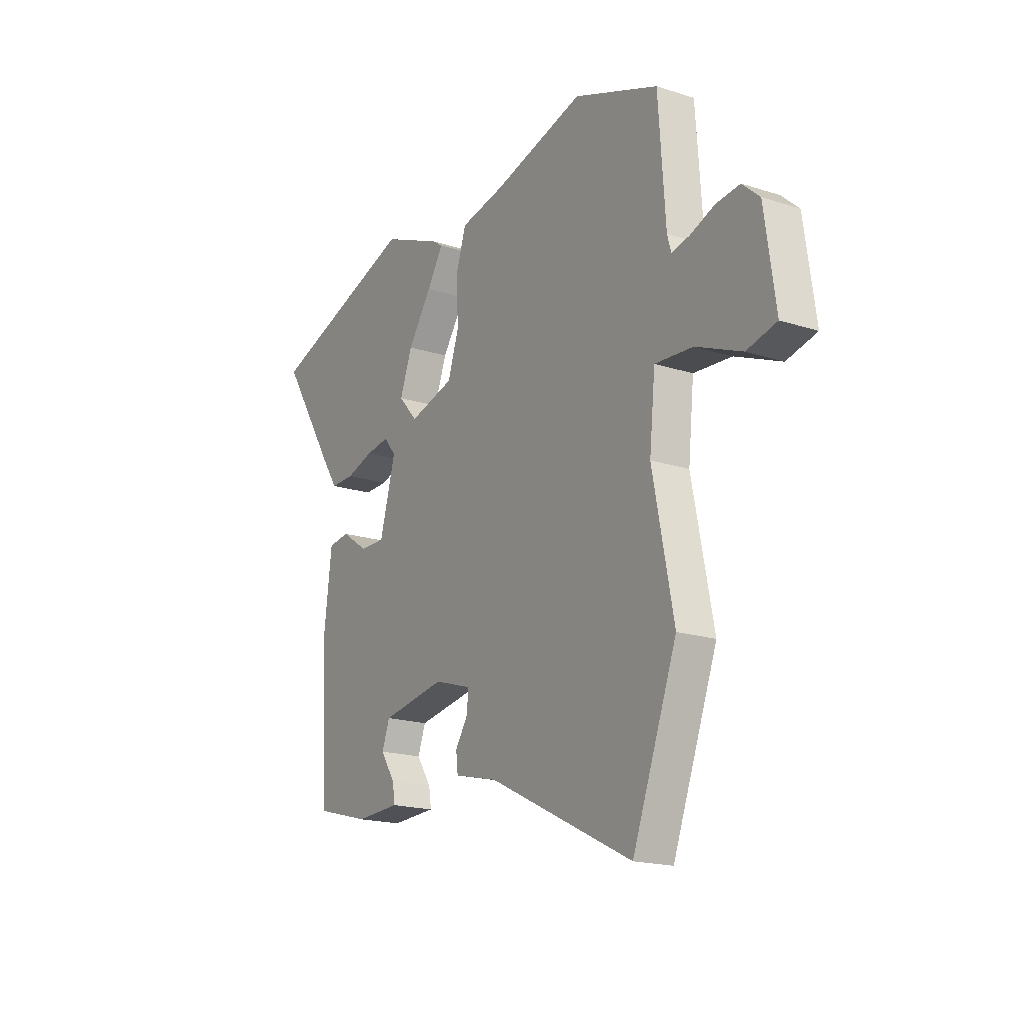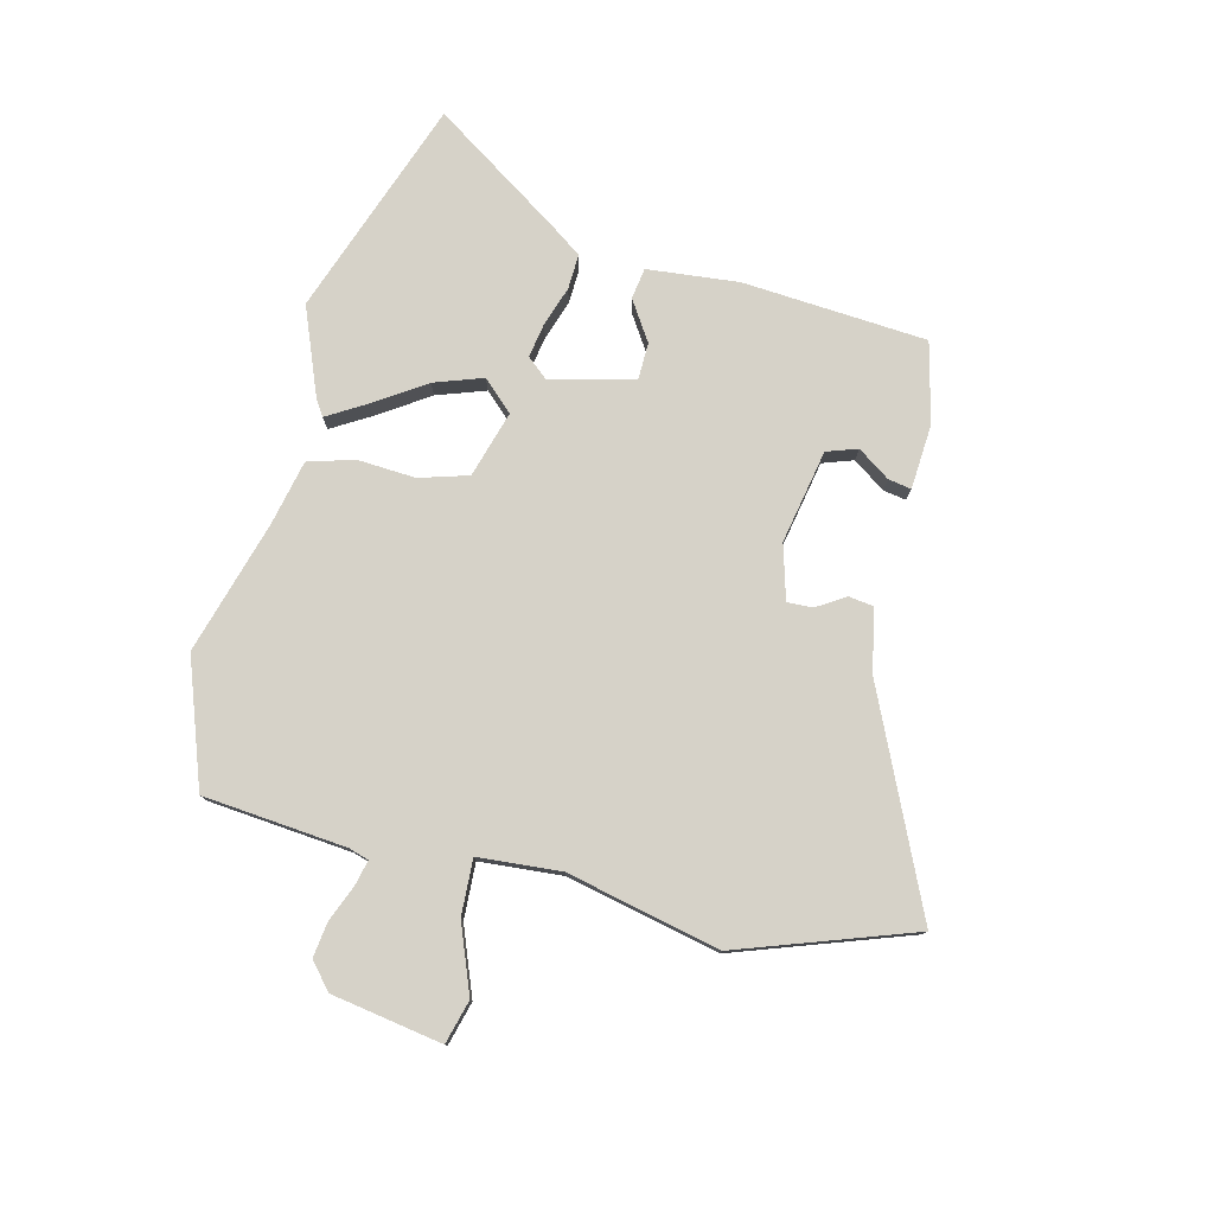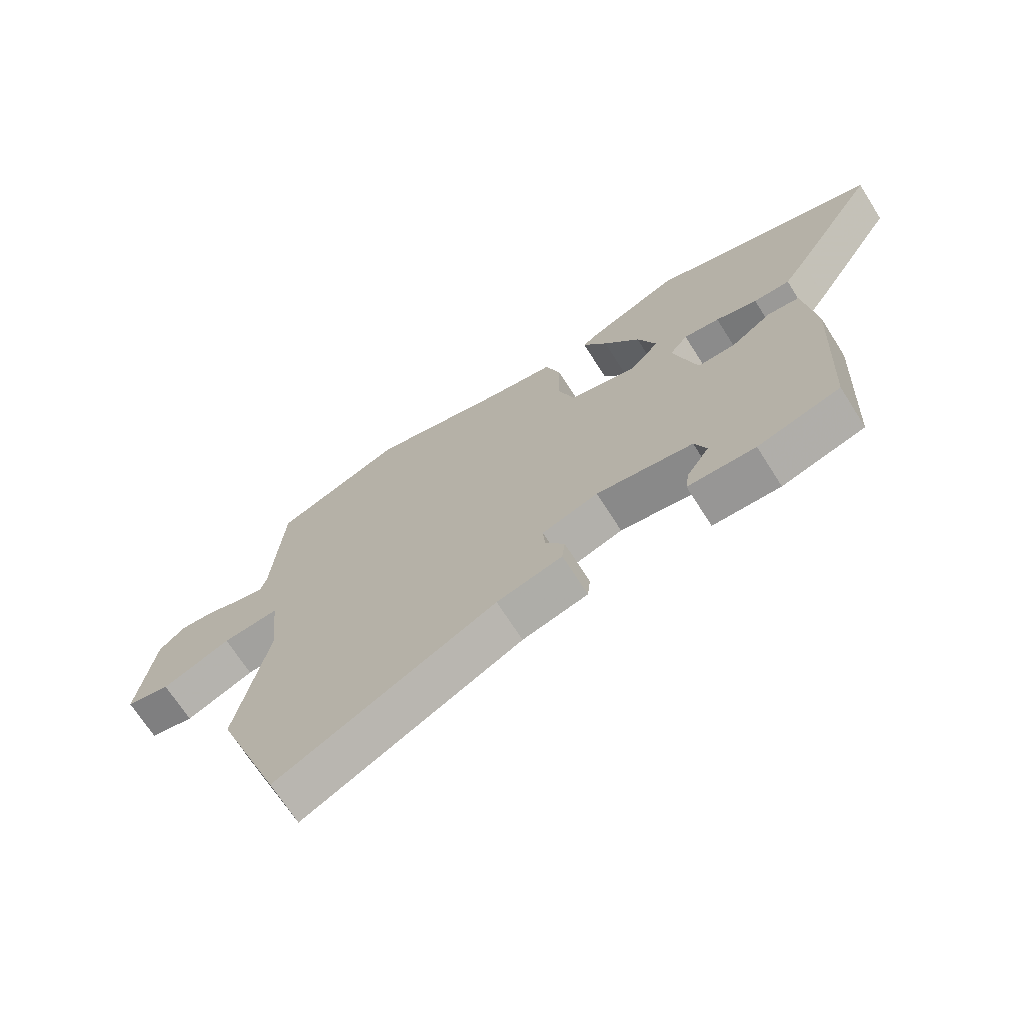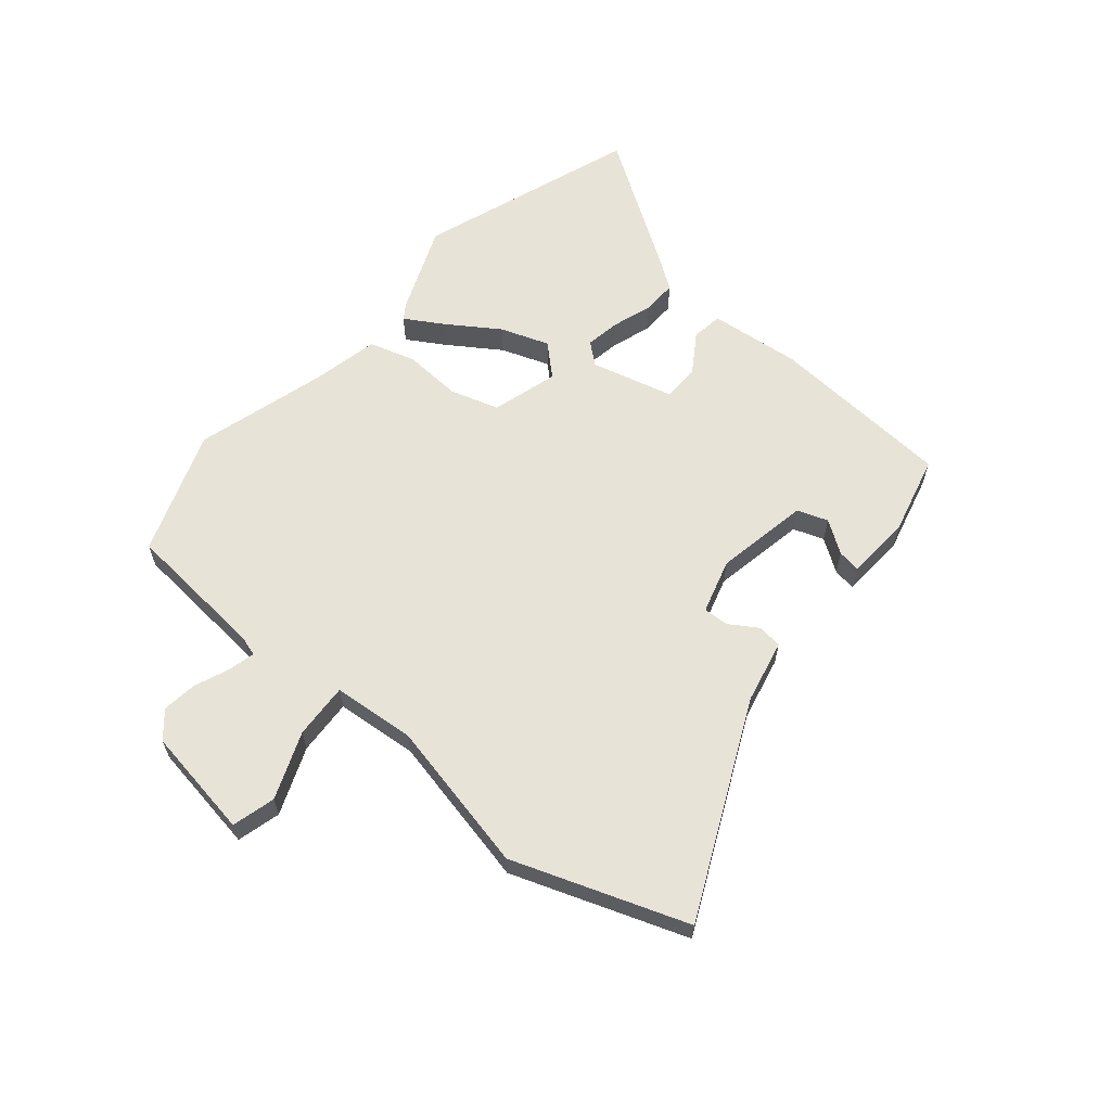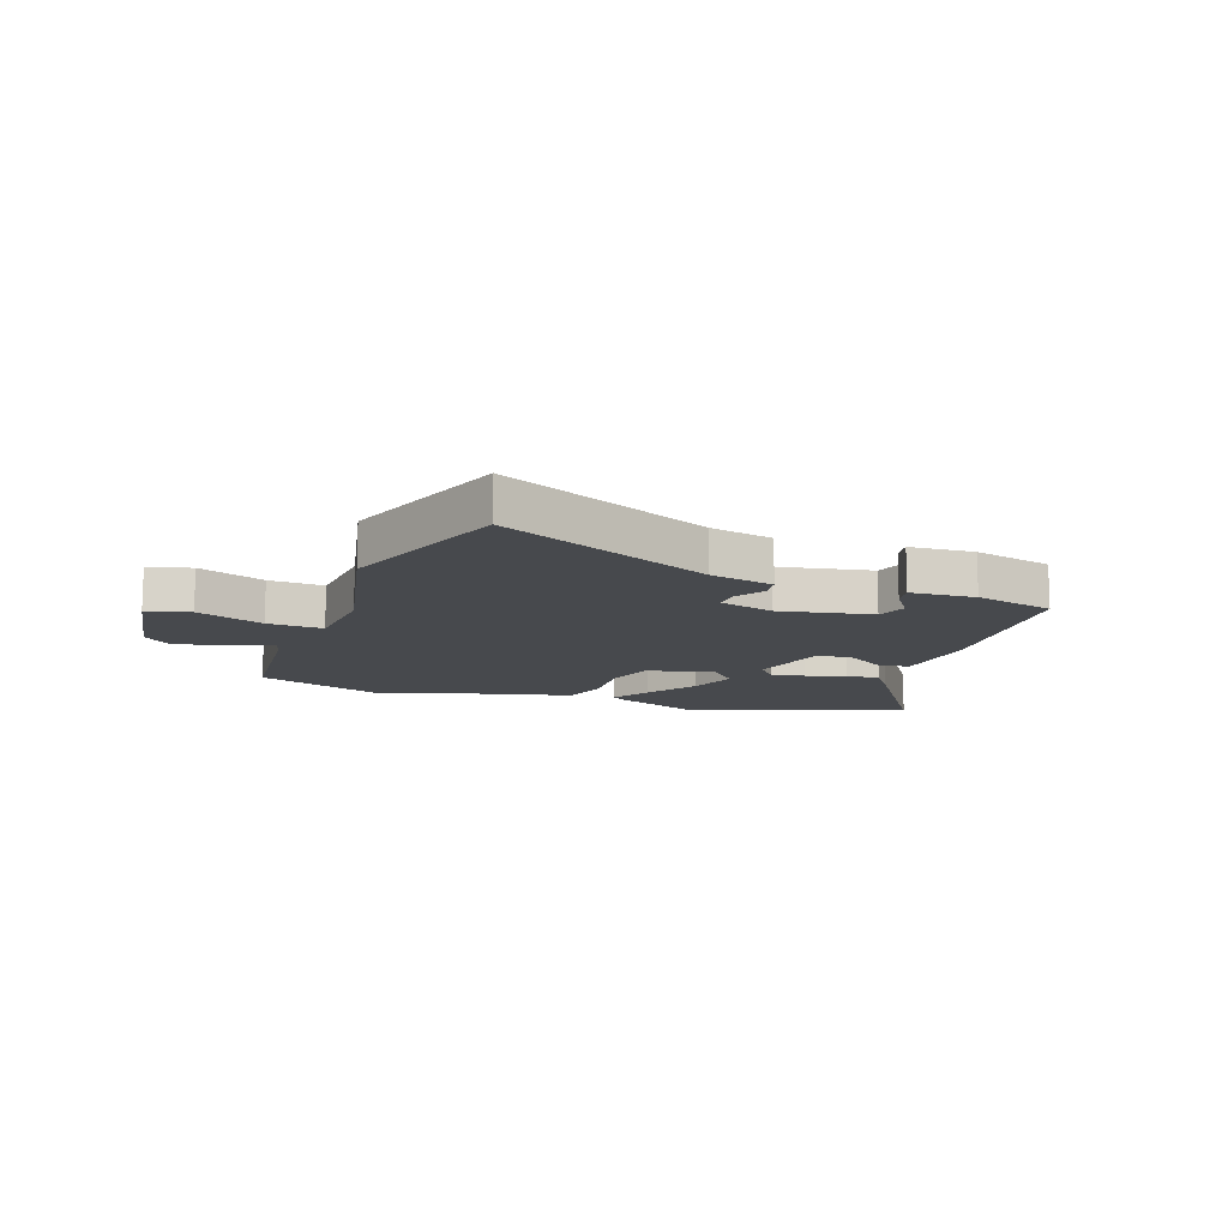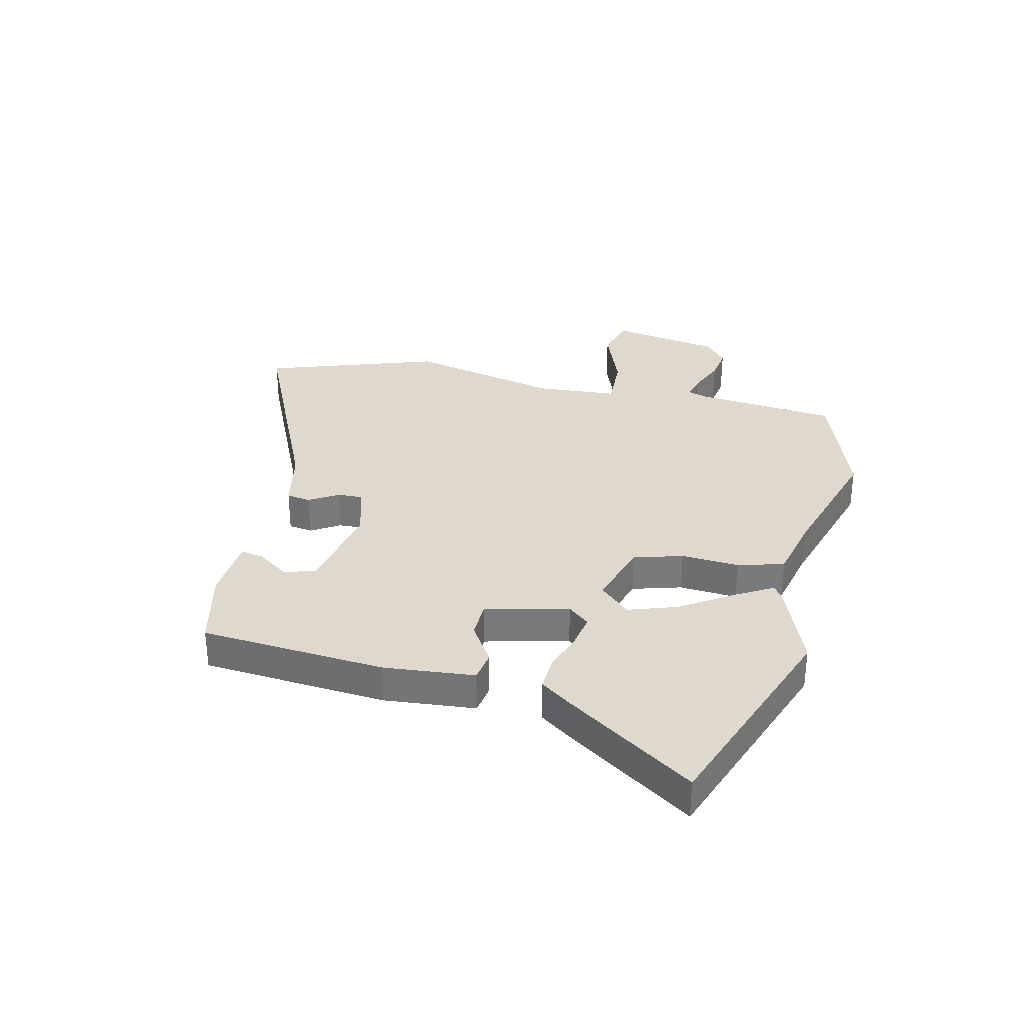
<metadata>
{"format":"obj","ext":"obj","renderer":"f3d","projection":"perspective","resolution":1024,"background":"white","views":[{"elev":-18.4,"azim":58.2,"up":"+Z"},{"elev":77.9,"azim":105.3,"up":"+Y"},{"elev":-69.6,"azim":-147.6,"up":"+Z"},{"elev":62.0,"azim":131.1,"up":"+Y"},{"elev":-12.3,"azim":161.6,"up":"+Y"},{"elev":32.2,"azim":-75.0,"up":"+Y"}]}
</metadata>
<code>
v -0.691 0.07 0.437
v -0.304 0.07 0.565
v -0.151 0.07 0.5
v -0.123 0.07 0.481
v -0.165 0.07 0.414
v -0.227 0.07 0.325
v -0.259 0.07 0.24
v -0.21 0.07 0.185
v -0.092 0.07 0.217
v -0.064 0.07 0.303
v -0.068 0.07 0.406
v -0.042 0.07 0.487
v 0.074 0.07 0.51
v 0.31 0.07 0.573
v 0.529 0.07 0.489
v 0.547 0.07 0.235
v 0.557 0.07 0.2
v 0.603 0.07 0.21
v 0.666 0.07 0.234
v 0.728 0.07 0.241
v 0.773 0.07 0.201
v 0.801 0.07 0.004
v 0.724 0.07 -0.015
v 0.606 0.07 0.034
v 0.508 0.07 0.041
v 0.493 0.07 -0.105
v 0.547 0.07 -0.376
v 0.432 0.07 -0.681
v 0.059 0.07 -0.499
v -0.053 0.07 -0.472
v -0.058 0.07 -0.429
v -0.025 0.07 -0.379
v -0.022 0.07 -0.334
v -0.118 0.07 -0.304
v -0.284 0.07 -0.332
v -0.304 0.07 -0.386
v -0.266 0.07 -0.444
v -0.26 0.07 -0.485
v -0.375 0.07 -0.49
v -0.516 0.07 -0.452
v -0.532 0.07 -0.125
v -0.512 0.07 0.036
v -0.457 0.07 0.043
v -0.388 0.07 -0.004
v -0.323 0.07 -0.004
v -0.282 0.07 0.142
v -0.313 0.07 0.181
v -0.374 0.07 0.172
v -0.445 0.07 0.15
v -0.507 0.07 0.149
v -0.544 0.07 0.204
v -0.691 0 0.437
v -0.304 0 0.565
v -0.151 0 0.5
v -0.123 0 0.481
v -0.165 0 0.414
v -0.227 0 0.325
v -0.259 0 0.24
v -0.21 0 0.185
v -0.092 0 0.217
v -0.064 0 0.303
v -0.068 0 0.406
v -0.042 0 0.487
v 0.074 0 0.51
v 0.31 0 0.573
v 0.529 0 0.489
v 0.547 0 0.235
v 0.557 0 0.2
v 0.603 0 0.21
v 0.666 0 0.234
v 0.728 0 0.241
v 0.773 0 0.201
v 0.801 0 0.004
v 0.724 0 -0.015
v 0.606 0 0.034
v 0.508 0 0.041
v 0.493 0 -0.105
v 0.547 0 -0.376
v 0.432 0 -0.681
v 0.059 0 -0.499
v -0.053 0 -0.472
v -0.058 0 -0.429
v -0.025 0 -0.379
v -0.022 0 -0.334
v -0.118 0 -0.304
v -0.284 0 -0.332
v -0.304 0 -0.386
v -0.266 0 -0.444
v -0.26 0 -0.485
v -0.375 0 -0.49
v -0.516 0 -0.452
v -0.532 0 -0.125
v -0.512 0 0.036
v -0.457 0 0.043
v -0.388 0 -0.004
v -0.323 0 -0.004
v -0.282 0 0.142
v -0.313 0 0.181
v -0.374 0 0.172
v -0.445 0 0.15
v -0.507 0 0.149
v -0.544 0 0.204
f 48 49 50 51
f 47 48 51 1
f 41 42 43 44
f 41 44 45
f 40 41 45
f 39 40 45
f 36 37 38 39
f 35 36 39 45
f 34 35 45 46
f 29 30 31 32
f 29 32 33
f 26 27 28 29
f 25 26 29 33
f 21 22 23 24
f 21 24 25
f 18 19 20 21
f 17 18 21 25
f 16 17 25 33
f 13 14 15 16
f 10 11 12 13
f 9 10 13 16
f 8 9 16 33
f 3 4 5 6
f 1 2 3 6
f 47 1 6 7
f 46 47 7 8
f 8 33 34 46
f 102 101 100 99
f 52 102 99 98
f 95 94 93 92
f 96 95 92
f 96 92 91
f 96 91 90
f 90 89 88 87
f 96 90 87 86
f 97 96 86 85
f 83 82 81 80
f 84 83 80
f 80 79 78 77
f 84 80 77 76
f 75 74 73 72
f 76 75 72
f 72 71 70 69
f 76 72 69 68
f 84 76 68 67
f 67 66 65 64
f 64 63 62 61
f 67 64 61 60
f 84 67 60 59
f 57 56 55 54
f 57 54 53 52
f 58 57 52 98
f 59 58 98 97
f 97 85 84 59
f 1 52 53 2
f 2 53 54 3
f 3 54 55 4
f 4 55 56 5
f 5 56 57 6
f 6 57 58 7
f 7 58 59 8
f 8 59 60 9
f 9 60 61 10
f 10 61 62 11
f 11 62 63 12
f 12 63 64 13
f 13 64 65 14
f 14 65 66 15
f 15 66 67 16
f 16 67 68 17
f 17 68 69 18
f 18 69 70 19
f 19 70 71 20
f 20 71 72 21
f 21 72 73 22
f 22 73 74 23
f 23 74 75 24
f 24 75 76 25
f 25 76 77 26
f 26 77 78 27
f 27 78 79 28
f 28 79 80 29
f 29 80 81 30
f 30 81 82 31
f 31 82 83 32
f 32 83 84 33
f 33 84 85 34
f 34 85 86 35
f 35 86 87 36
f 36 87 88 37
f 37 88 89 38
f 38 89 90 39
f 39 90 91 40
f 40 91 92 41
f 41 92 93 42
f 42 93 94 43
f 43 94 95 44
f 44 95 96 45
f 45 96 97 46
f 46 97 98 47
f 47 98 99 48
f 48 99 100 49
f 49 100 101 50
f 50 101 102 51
f 51 102 52 1

</code>
